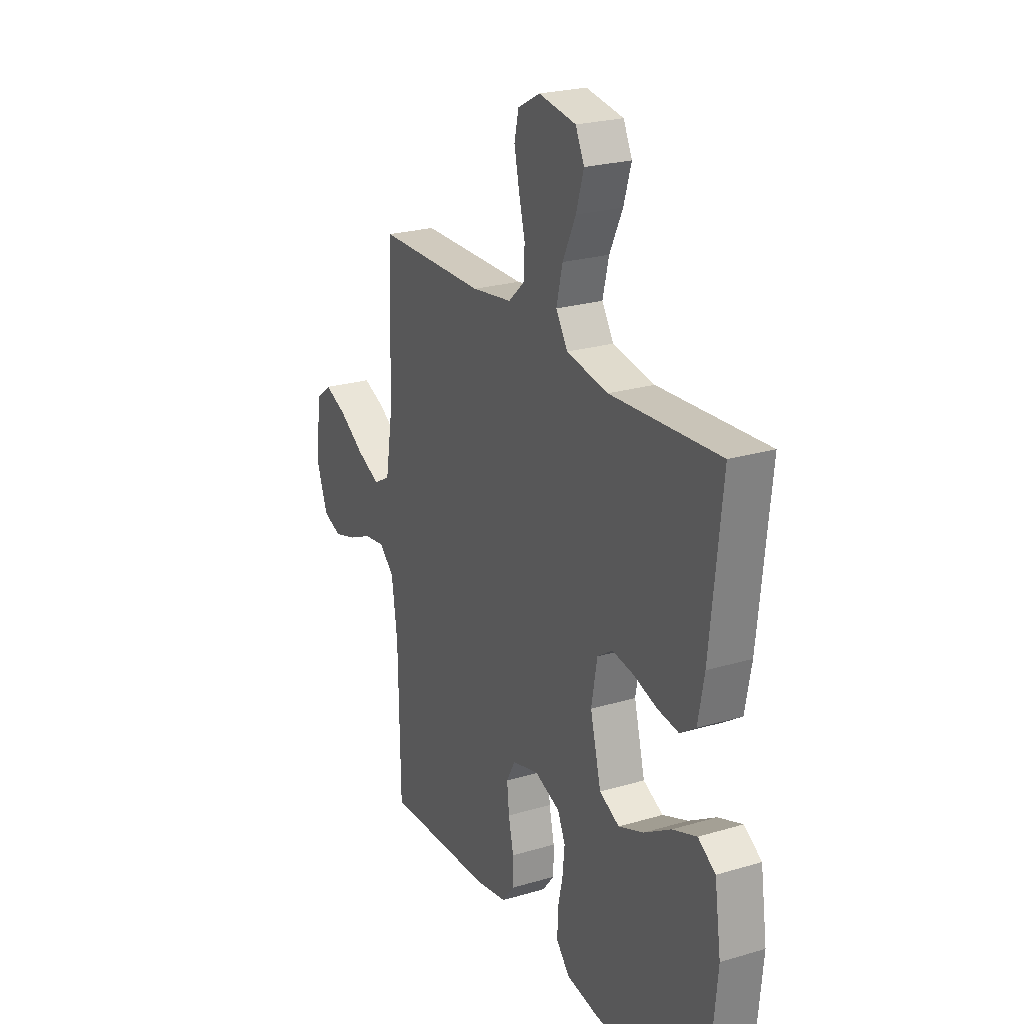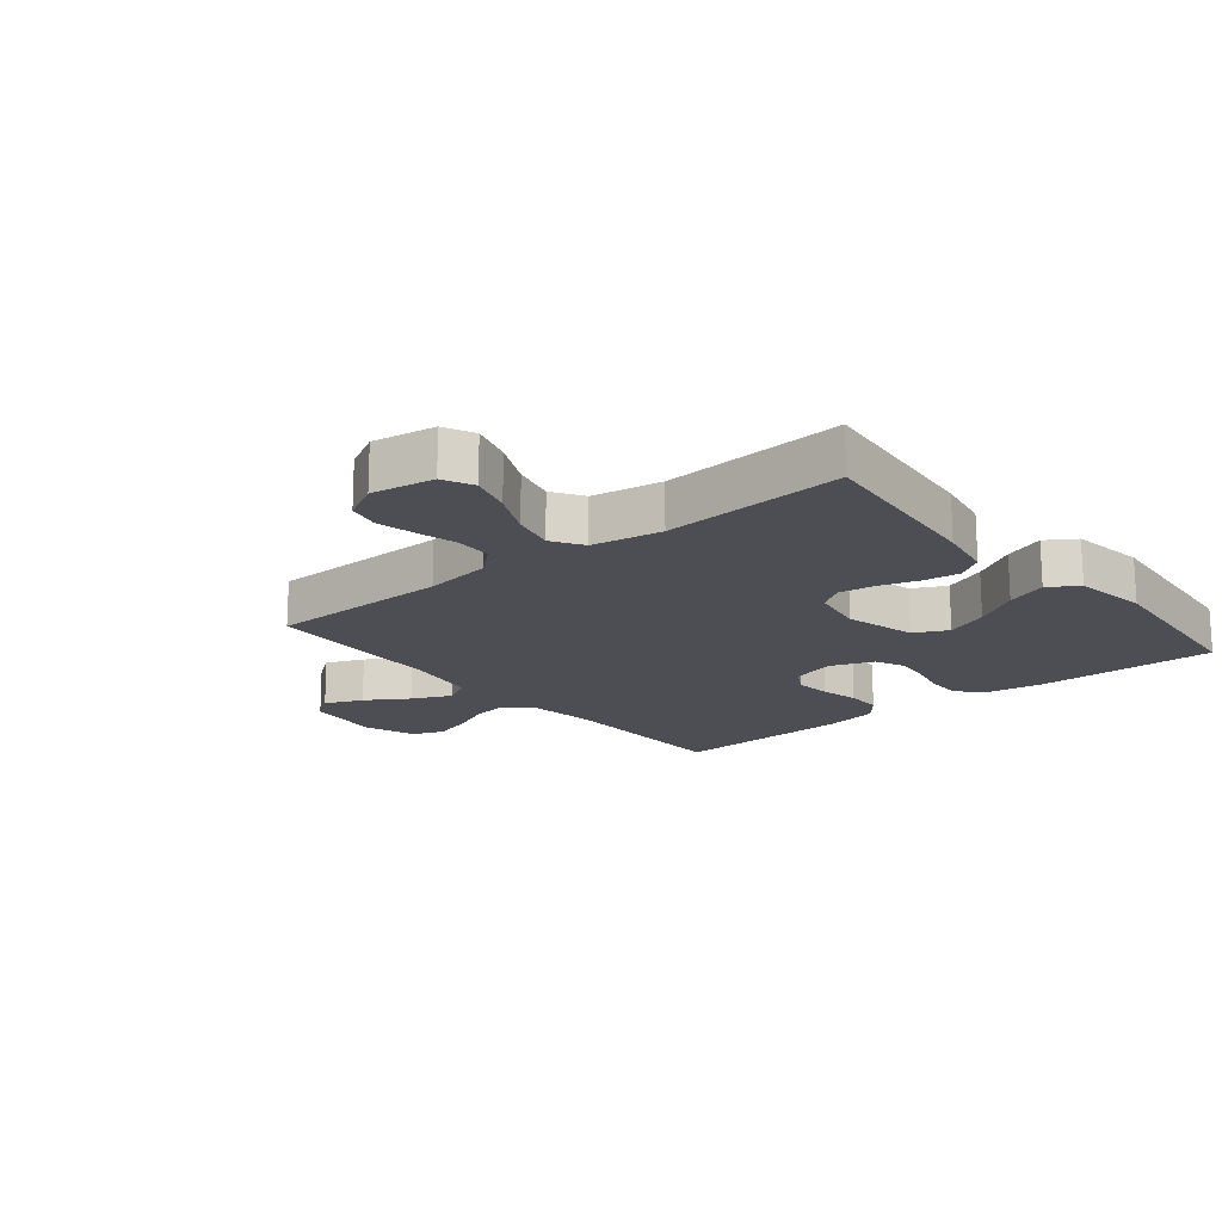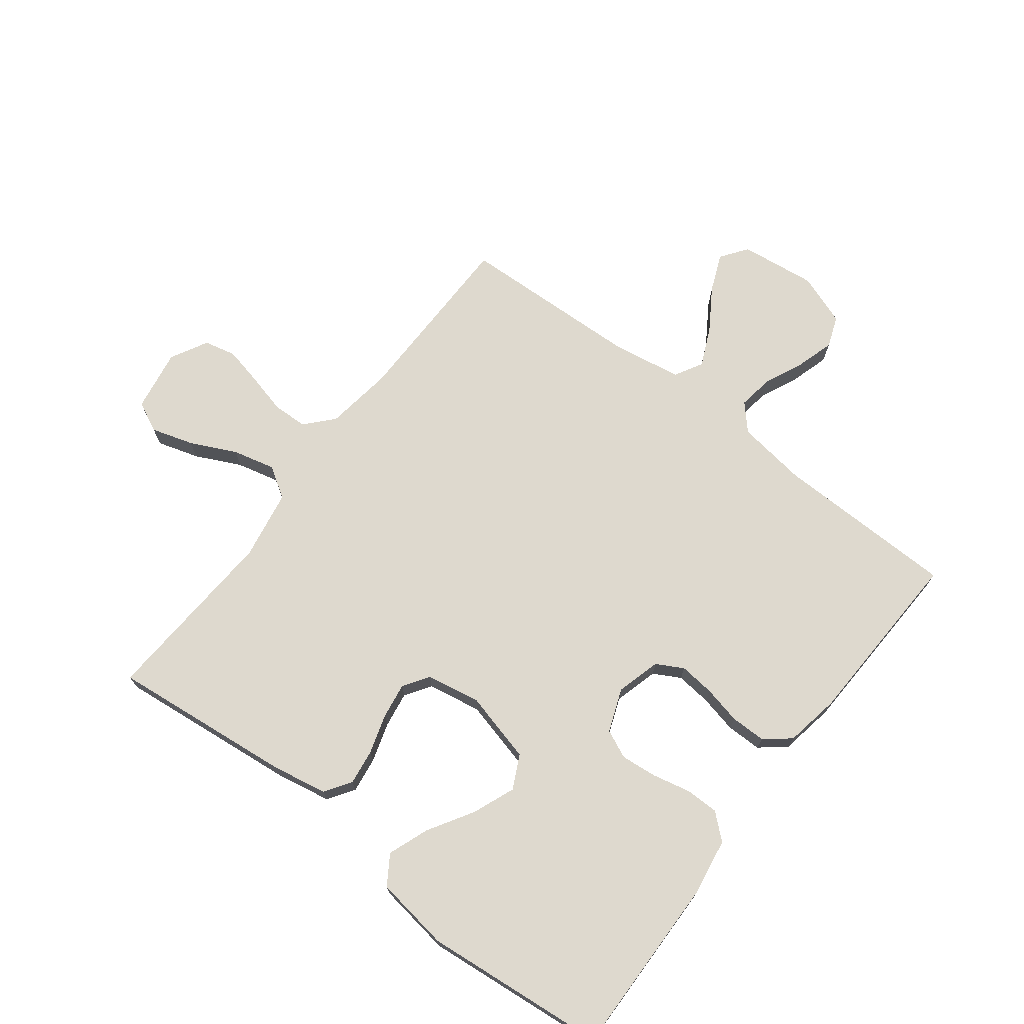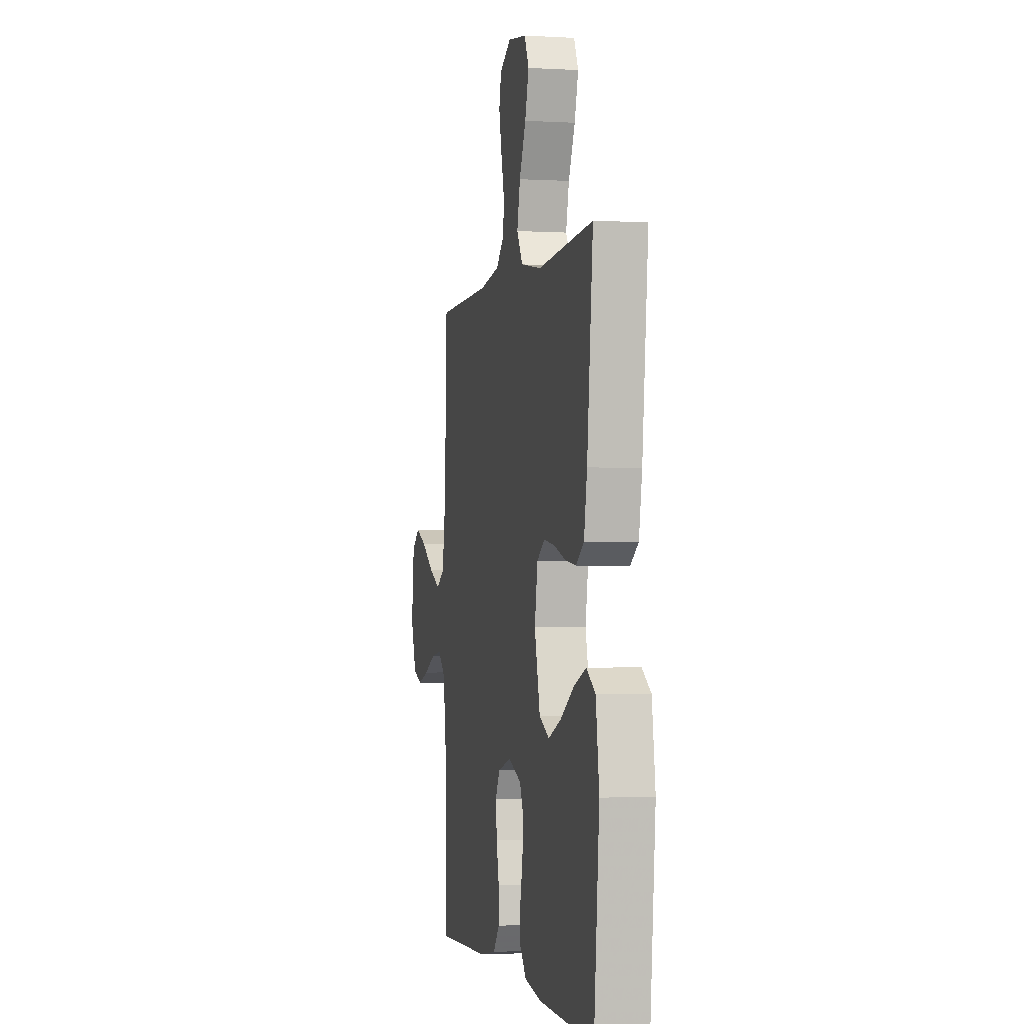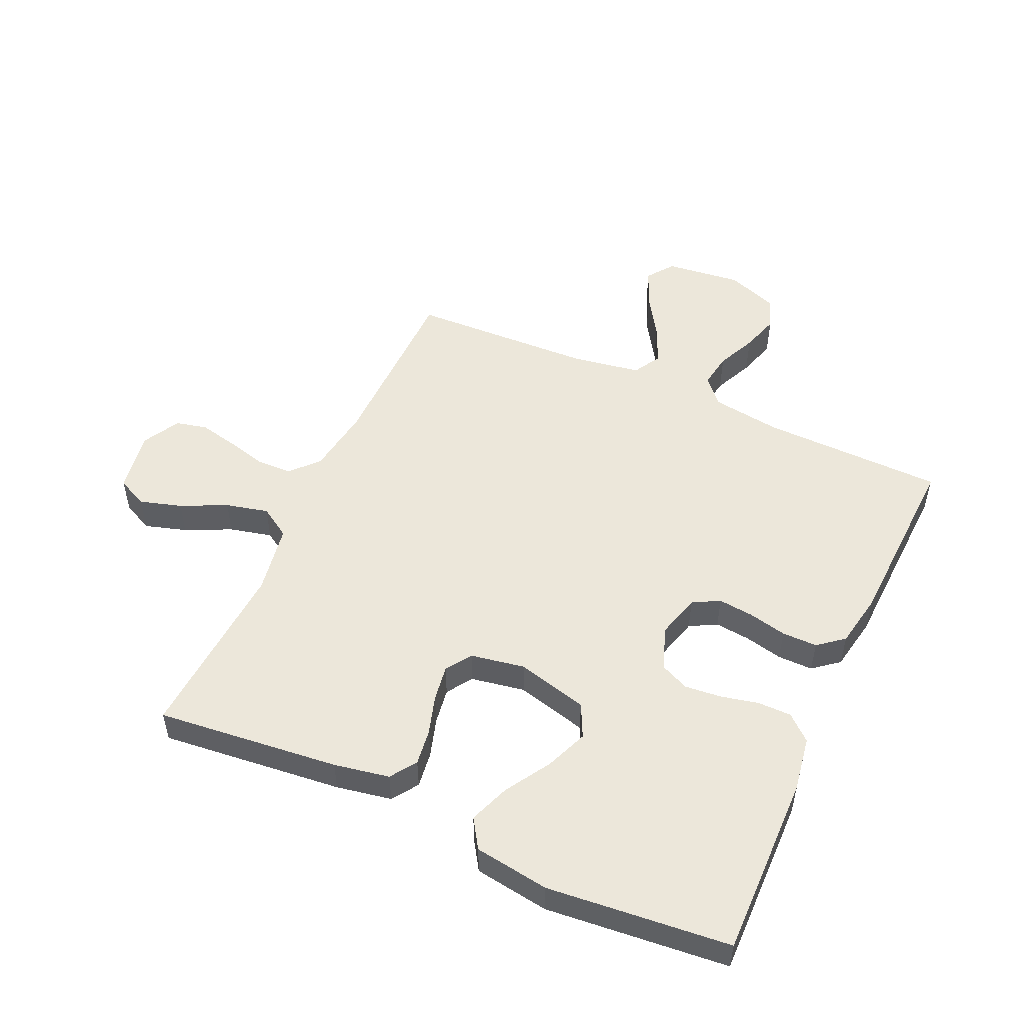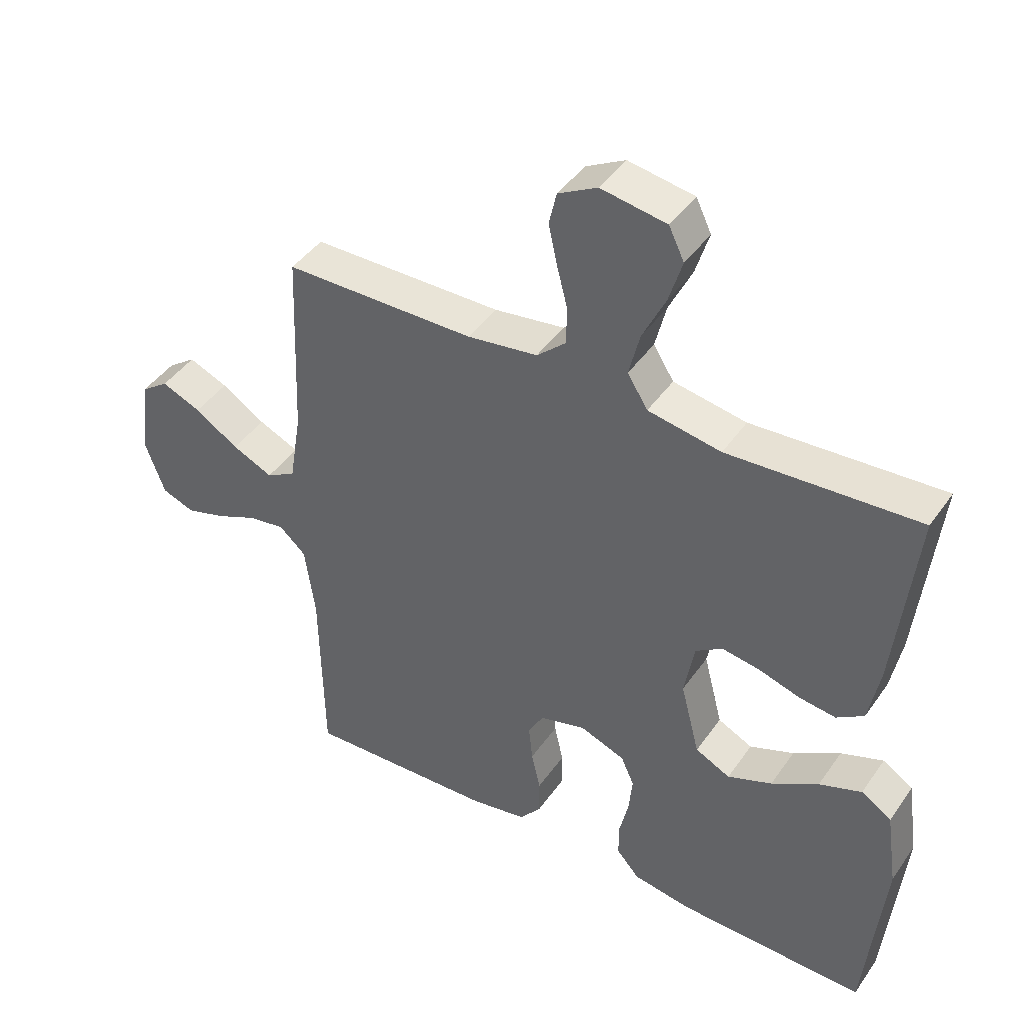
<metadata>
{"format":"obj","ext":"obj","renderer":"f3d","projection":"perspective","resolution":1024,"background":"white","views":[{"elev":23.8,"azim":63.6,"up":"+Z"},{"elev":-17.3,"azim":39.4,"up":"+Y"},{"elev":71.6,"azim":127.5,"up":"+Y"},{"elev":-2.0,"azim":78.2,"up":"+Z"},{"elev":51.5,"azim":114.5,"up":"+Y"},{"elev":43.4,"azim":32.3,"up":"+Z"}]}
</metadata>
<code>
v 0.5 0.07 -0.5
v 0.2 0.07 -0.494
v 0.108 0.07 -0.479
v 0.072 0.07 -0.438
v 0.072 0.07 -0.383
v 0.086 0.07 -0.321
v 0.092 0.07 -0.261
v 0.071 0.07 -0.214
v 0 0.07 -0.187
v -0.073 0.07 -0.207
v -0.097 0.07 -0.251
v -0.091 0.07 -0.309
v -0.077 0.07 -0.372
v -0.077 0.07 -0.43
v -0.111 0.07 -0.472
v -0.2 0.07 -0.488
v -0.5 0.07 -0.5
v -0.505 0.07 -0.2
v -0.521 0.07 -0.085
v -0.563 0.07 -0.047
v -0.621 0.07 -0.056
v -0.686 0.07 -0.085
v -0.749 0.07 -0.104
v -0.8 0.07 -0.085
v -0.831 0.07 0
v -0.816 0.07 0.125
v -0.772 0.07 0.157
v -0.71 0.07 0.131
v -0.641 0.07 0.087
v -0.577 0.07 0.058
v -0.531 0.07 0.084
v -0.512 0.07 0.2
v -0.5 0.07 0.5
v -0.2 0.07 0.503
v -0.089 0.07 0.519
v -0.044 0.07 0.56
v -0.042 0.07 0.618
v -0.059 0.07 0.684
v -0.073 0.07 0.748
v -0.061 0.07 0.8
v 0 0.07 0.833
v 0.103 0.07 0.816
v 0.127 0.07 0.766
v 0.106 0.07 0.697
v 0.07 0.07 0.622
v 0.053 0.07 0.552
v 0.085 0.07 0.501
v 0.2 0.07 0.481
v 0.5 0.07 0.5
v 0.468 0.07 0.2
v 0.451 0.07 0.109
v 0.408 0.07 0.08
v 0.349 0.07 0.088
v 0.284 0.07 0.108
v 0.225 0.07 0.117
v 0.183 0.07 0.089
v 0.167 0.07 0
v 0.197 0.07 -0.117
v 0.252 0.07 -0.144
v 0.322 0.07 -0.116
v 0.396 0.07 -0.071
v 0.463 0.07 -0.046
v 0.511 0.07 -0.077
v 0.529 0.07 -0.2
v 0.5 0 -0.5
v 0.2 0 -0.494
v 0.108 0 -0.479
v 0.072 0 -0.438
v 0.072 0 -0.383
v 0.086 0 -0.321
v 0.092 0 -0.261
v 0.071 0 -0.214
v 0 0 -0.187
v -0.073 0 -0.207
v -0.097 0 -0.251
v -0.091 0 -0.309
v -0.077 0 -0.372
v -0.077 0 -0.43
v -0.111 0 -0.472
v -0.2 0 -0.488
v -0.5 0 -0.5
v -0.505 0 -0.2
v -0.521 0 -0.085
v -0.563 0 -0.047
v -0.621 0 -0.056
v -0.686 0 -0.085
v -0.749 0 -0.104
v -0.8 0 -0.085
v -0.831 0 0
v -0.816 0 0.125
v -0.772 0 0.157
v -0.71 0 0.131
v -0.641 0 0.087
v -0.577 0 0.058
v -0.531 0 0.084
v -0.512 0 0.2
v -0.5 0 0.5
v -0.2 0 0.503
v -0.089 0 0.519
v -0.044 0 0.56
v -0.042 0 0.618
v -0.059 0 0.684
v -0.073 0 0.748
v -0.061 0 0.8
v 0 0 0.833
v 0.103 0 0.816
v 0.127 0 0.766
v 0.106 0 0.697
v 0.07 0 0.622
v 0.053 0 0.552
v 0.085 0 0.501
v 0.2 0 0.481
v 0.5 0 0.5
v 0.468 0 0.2
v 0.451 0 0.109
v 0.408 0 0.08
v 0.349 0 0.088
v 0.284 0 0.108
v 0.225 0 0.117
v 0.183 0 0.089
v 0.167 0 0
v 0.197 0 -0.117
v 0.252 0 -0.144
v 0.322 0 -0.116
v 0.396 0 -0.071
v 0.463 0 -0.046
v 0.511 0 -0.077
v 0.529 0 -0.2
f 60 61 62 63
f 59 60 63 64
f 51 52 53 54
f 51 54 55
f 48 49 50 51
f 47 48 51 55
f 46 47 55 56
f 42 43 44 45
f 42 45 46
f 41 42 46
f 40 41 46
f 37 38 39 40
f 37 40 46 56
f 32 33 34
f 31 32 34 35
f 26 27 28 29
f 26 29 30
f 25 26 30
f 24 25 30
f 21 22 23 24
f 21 24 30 31
f 15 16 17 18
f 15 18 19
f 12 13 14 15
f 11 12 15 19
f 10 11 19 20
f 3 4 5 6
f 3 6 7
f 2 3 7
f 59 64 1 2
f 58 59 2 7
f 57 58 7 8
f 36 37 56 57
f 36 57 8 9
f 20 21 31 35
f 20 35 36
f 9 10 20 36
f 127 126 125 124
f 128 127 124 123
f 118 117 116 115
f 119 118 115
f 115 114 113 112
f 119 115 112 111
f 120 119 111 110
f 109 108 107 106
f 110 109 106
f 110 106 105
f 110 105 104
f 104 103 102 101
f 120 110 104 101
f 98 97 96
f 99 98 96 95
f 93 92 91 90
f 94 93 90
f 94 90 89
f 94 89 88
f 88 87 86 85
f 95 94 88 85
f 82 81 80 79
f 83 82 79
f 79 78 77 76
f 83 79 76 75
f 84 83 75 74
f 70 69 68 67
f 71 70 67
f 71 67 66
f 66 65 128 123
f 71 66 123 122
f 72 71 122 121
f 121 120 101 100
f 73 72 121 100
f 99 95 85 84
f 100 99 84
f 100 84 74 73
f 1 65 66 2
f 2 66 67 3
f 3 67 68 4
f 4 68 69 5
f 5 69 70 6
f 6 70 71 7
f 7 71 72 8
f 8 72 73 9
f 9 73 74 10
f 10 74 75 11
f 11 75 76 12
f 12 76 77 13
f 13 77 78 14
f 14 78 79 15
f 15 79 80 16
f 16 80 81 17
f 17 81 82 18
f 18 82 83 19
f 19 83 84 20
f 20 84 85 21
f 21 85 86 22
f 22 86 87 23
f 23 87 88 24
f 24 88 89 25
f 25 89 90 26
f 26 90 91 27
f 27 91 92 28
f 28 92 93 29
f 29 93 94 30
f 30 94 95 31
f 31 95 96 32
f 32 96 97 33
f 33 97 98 34
f 34 98 99 35
f 35 99 100 36
f 36 100 101 37
f 37 101 102 38
f 38 102 103 39
f 39 103 104 40
f 40 104 105 41
f 41 105 106 42
f 42 106 107 43
f 43 107 108 44
f 44 108 109 45
f 45 109 110 46
f 46 110 111 47
f 47 111 112 48
f 48 112 113 49
f 49 113 114 50
f 50 114 115 51
f 51 115 116 52
f 52 116 117 53
f 53 117 118 54
f 54 118 119 55
f 55 119 120 56
f 56 120 121 57
f 57 121 122 58
f 58 122 123 59
f 59 123 124 60
f 60 124 125 61
f 61 125 126 62
f 62 126 127 63
f 63 127 128 64
f 64 128 65 1

</code>
